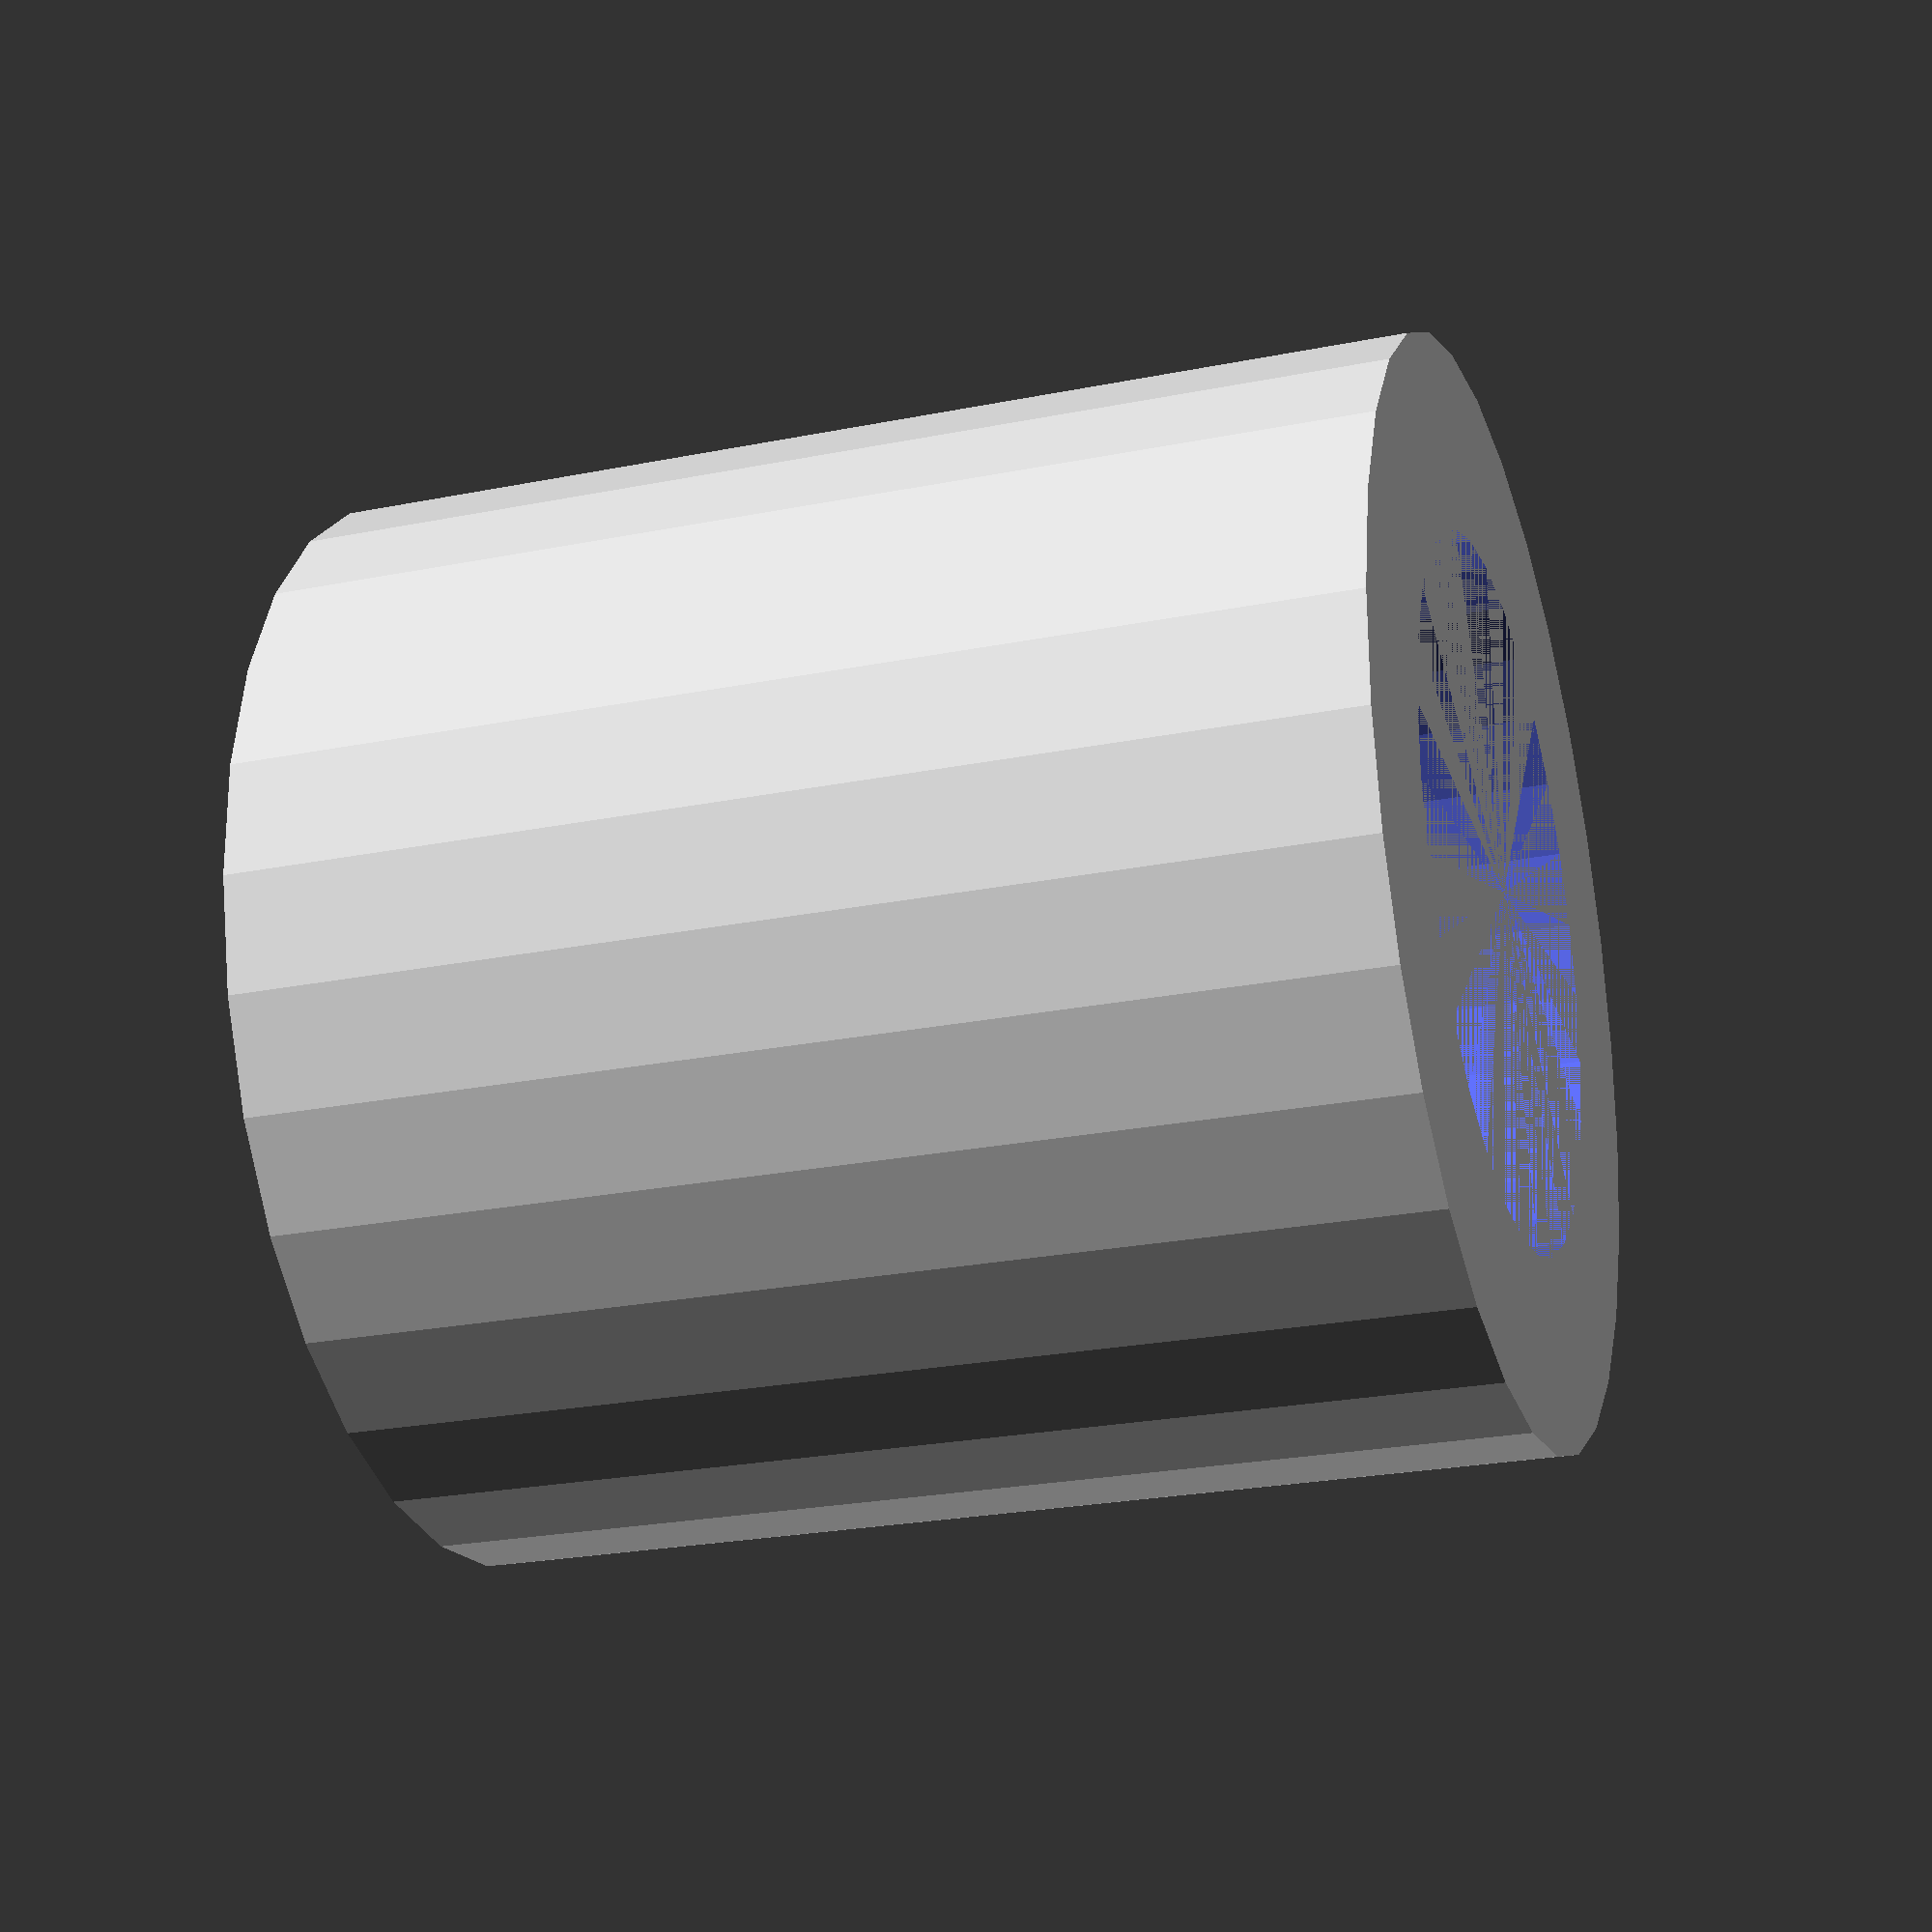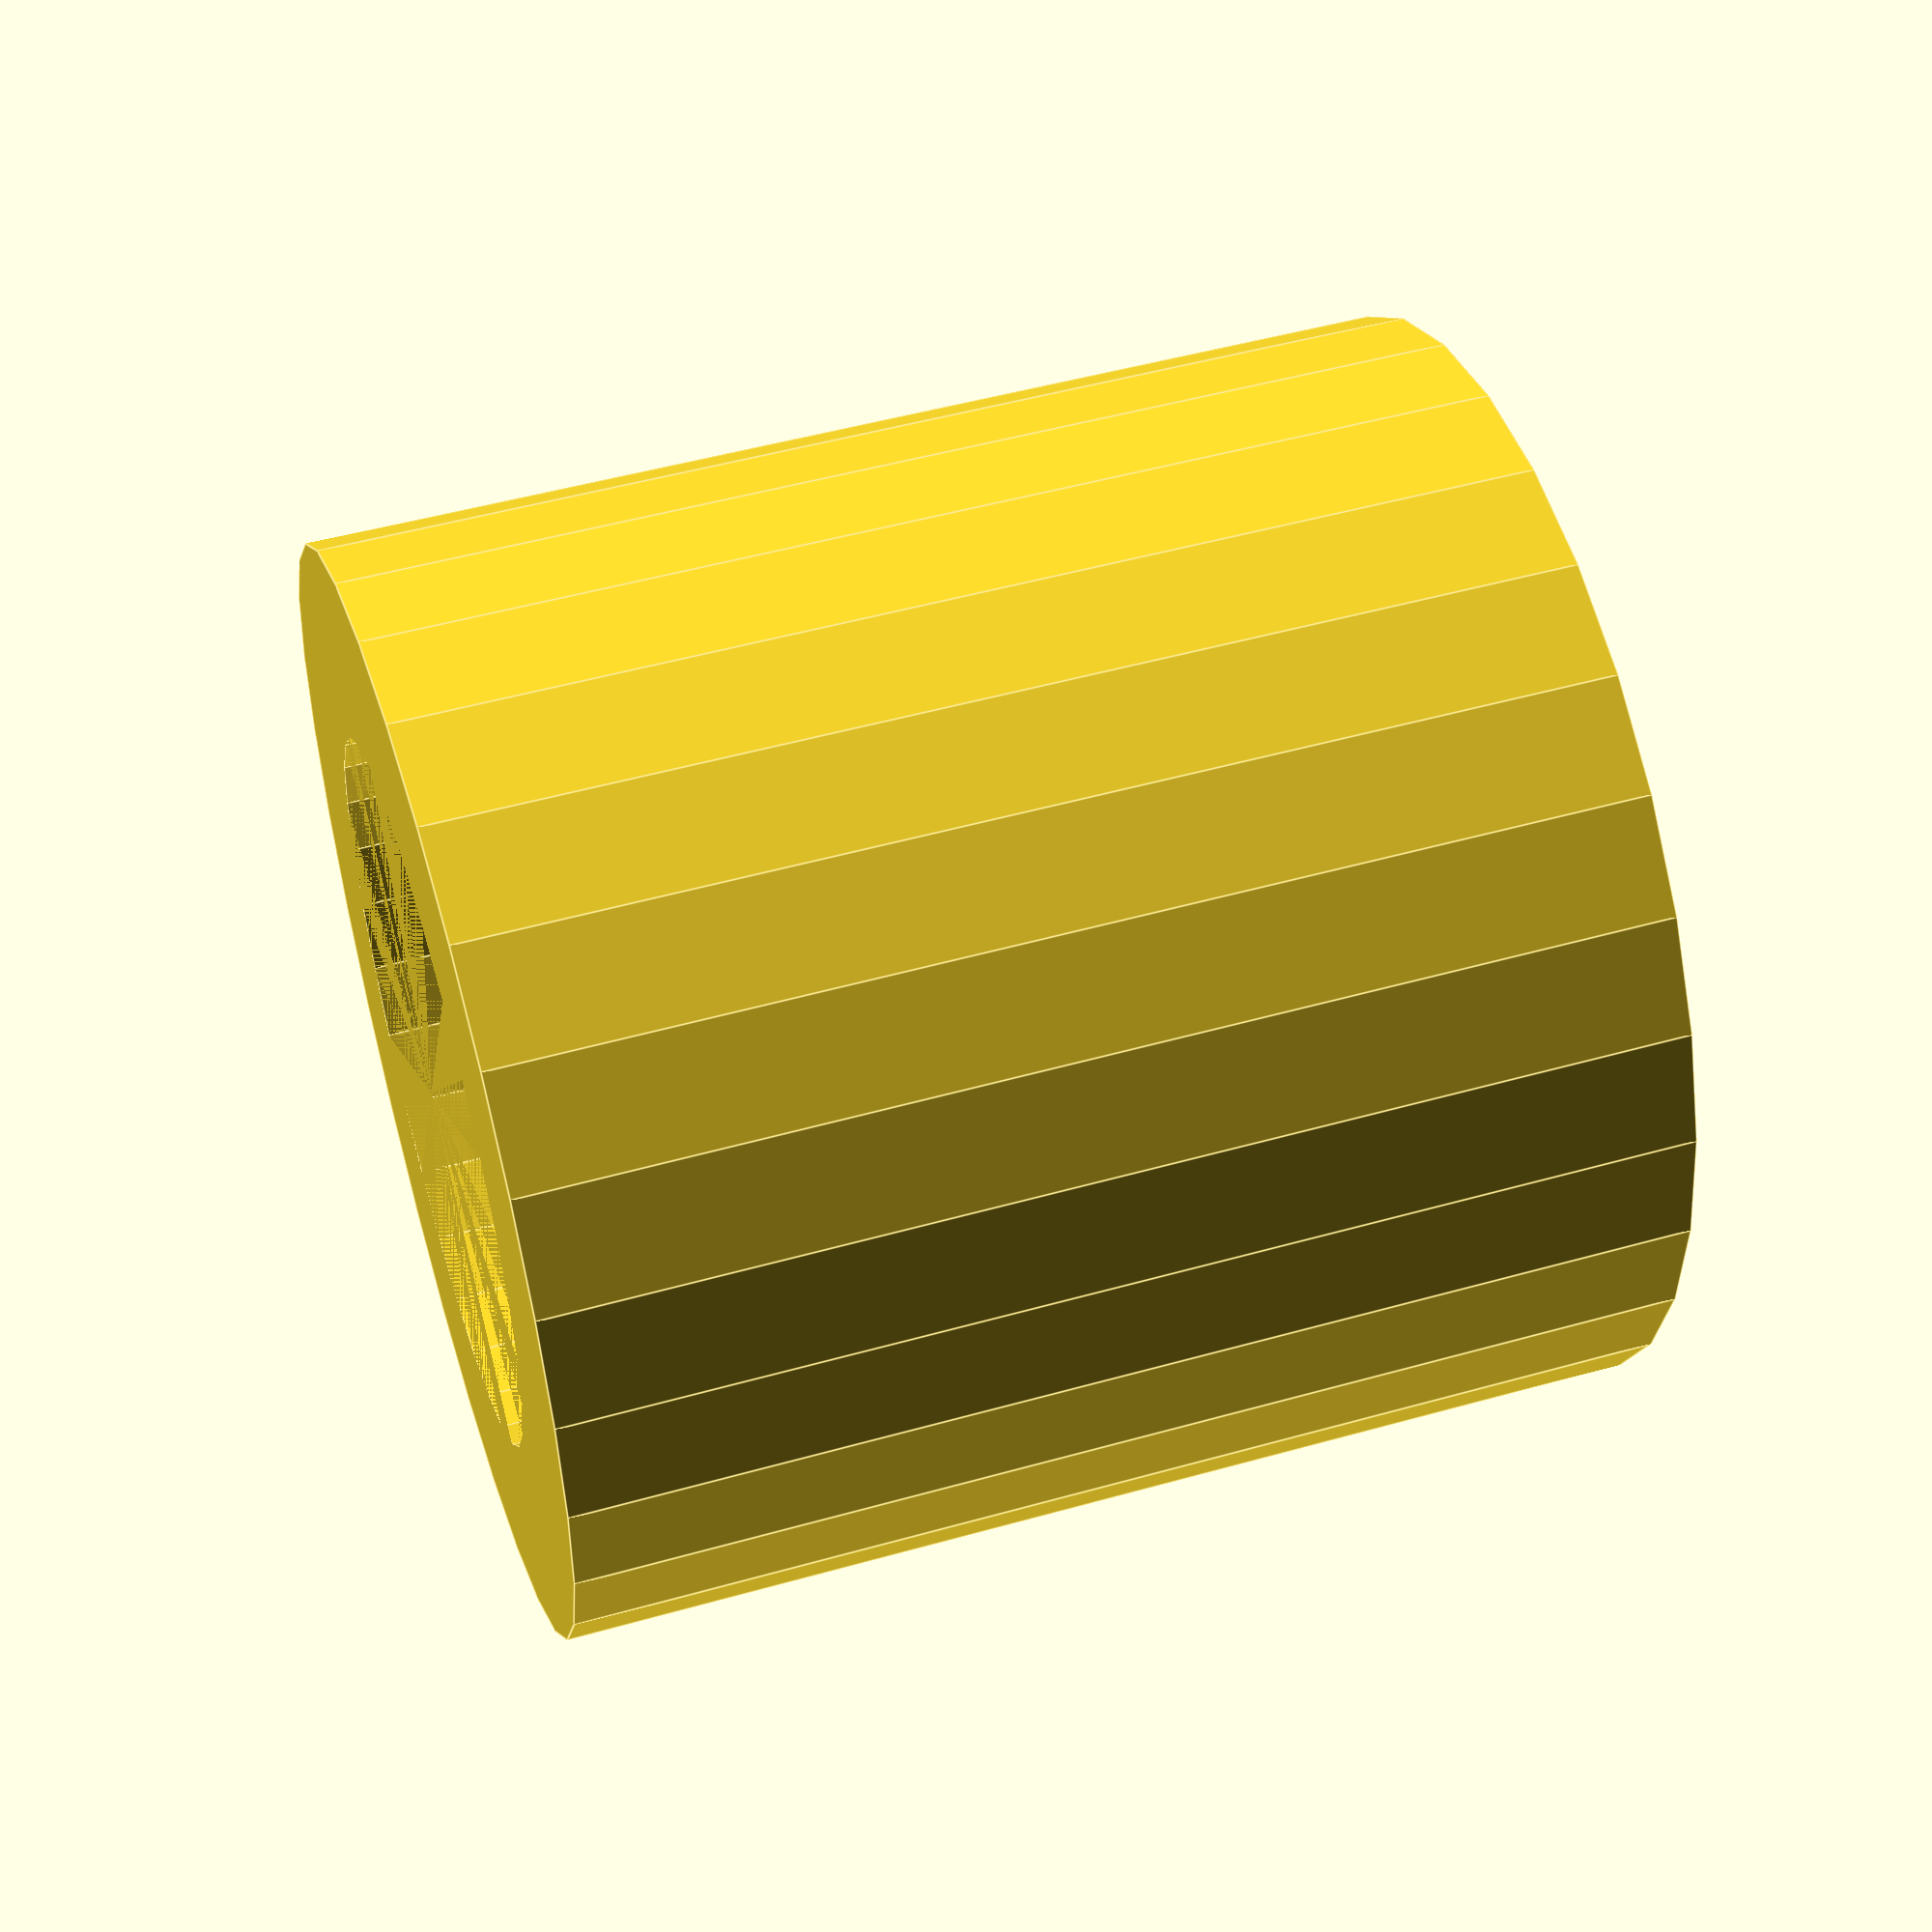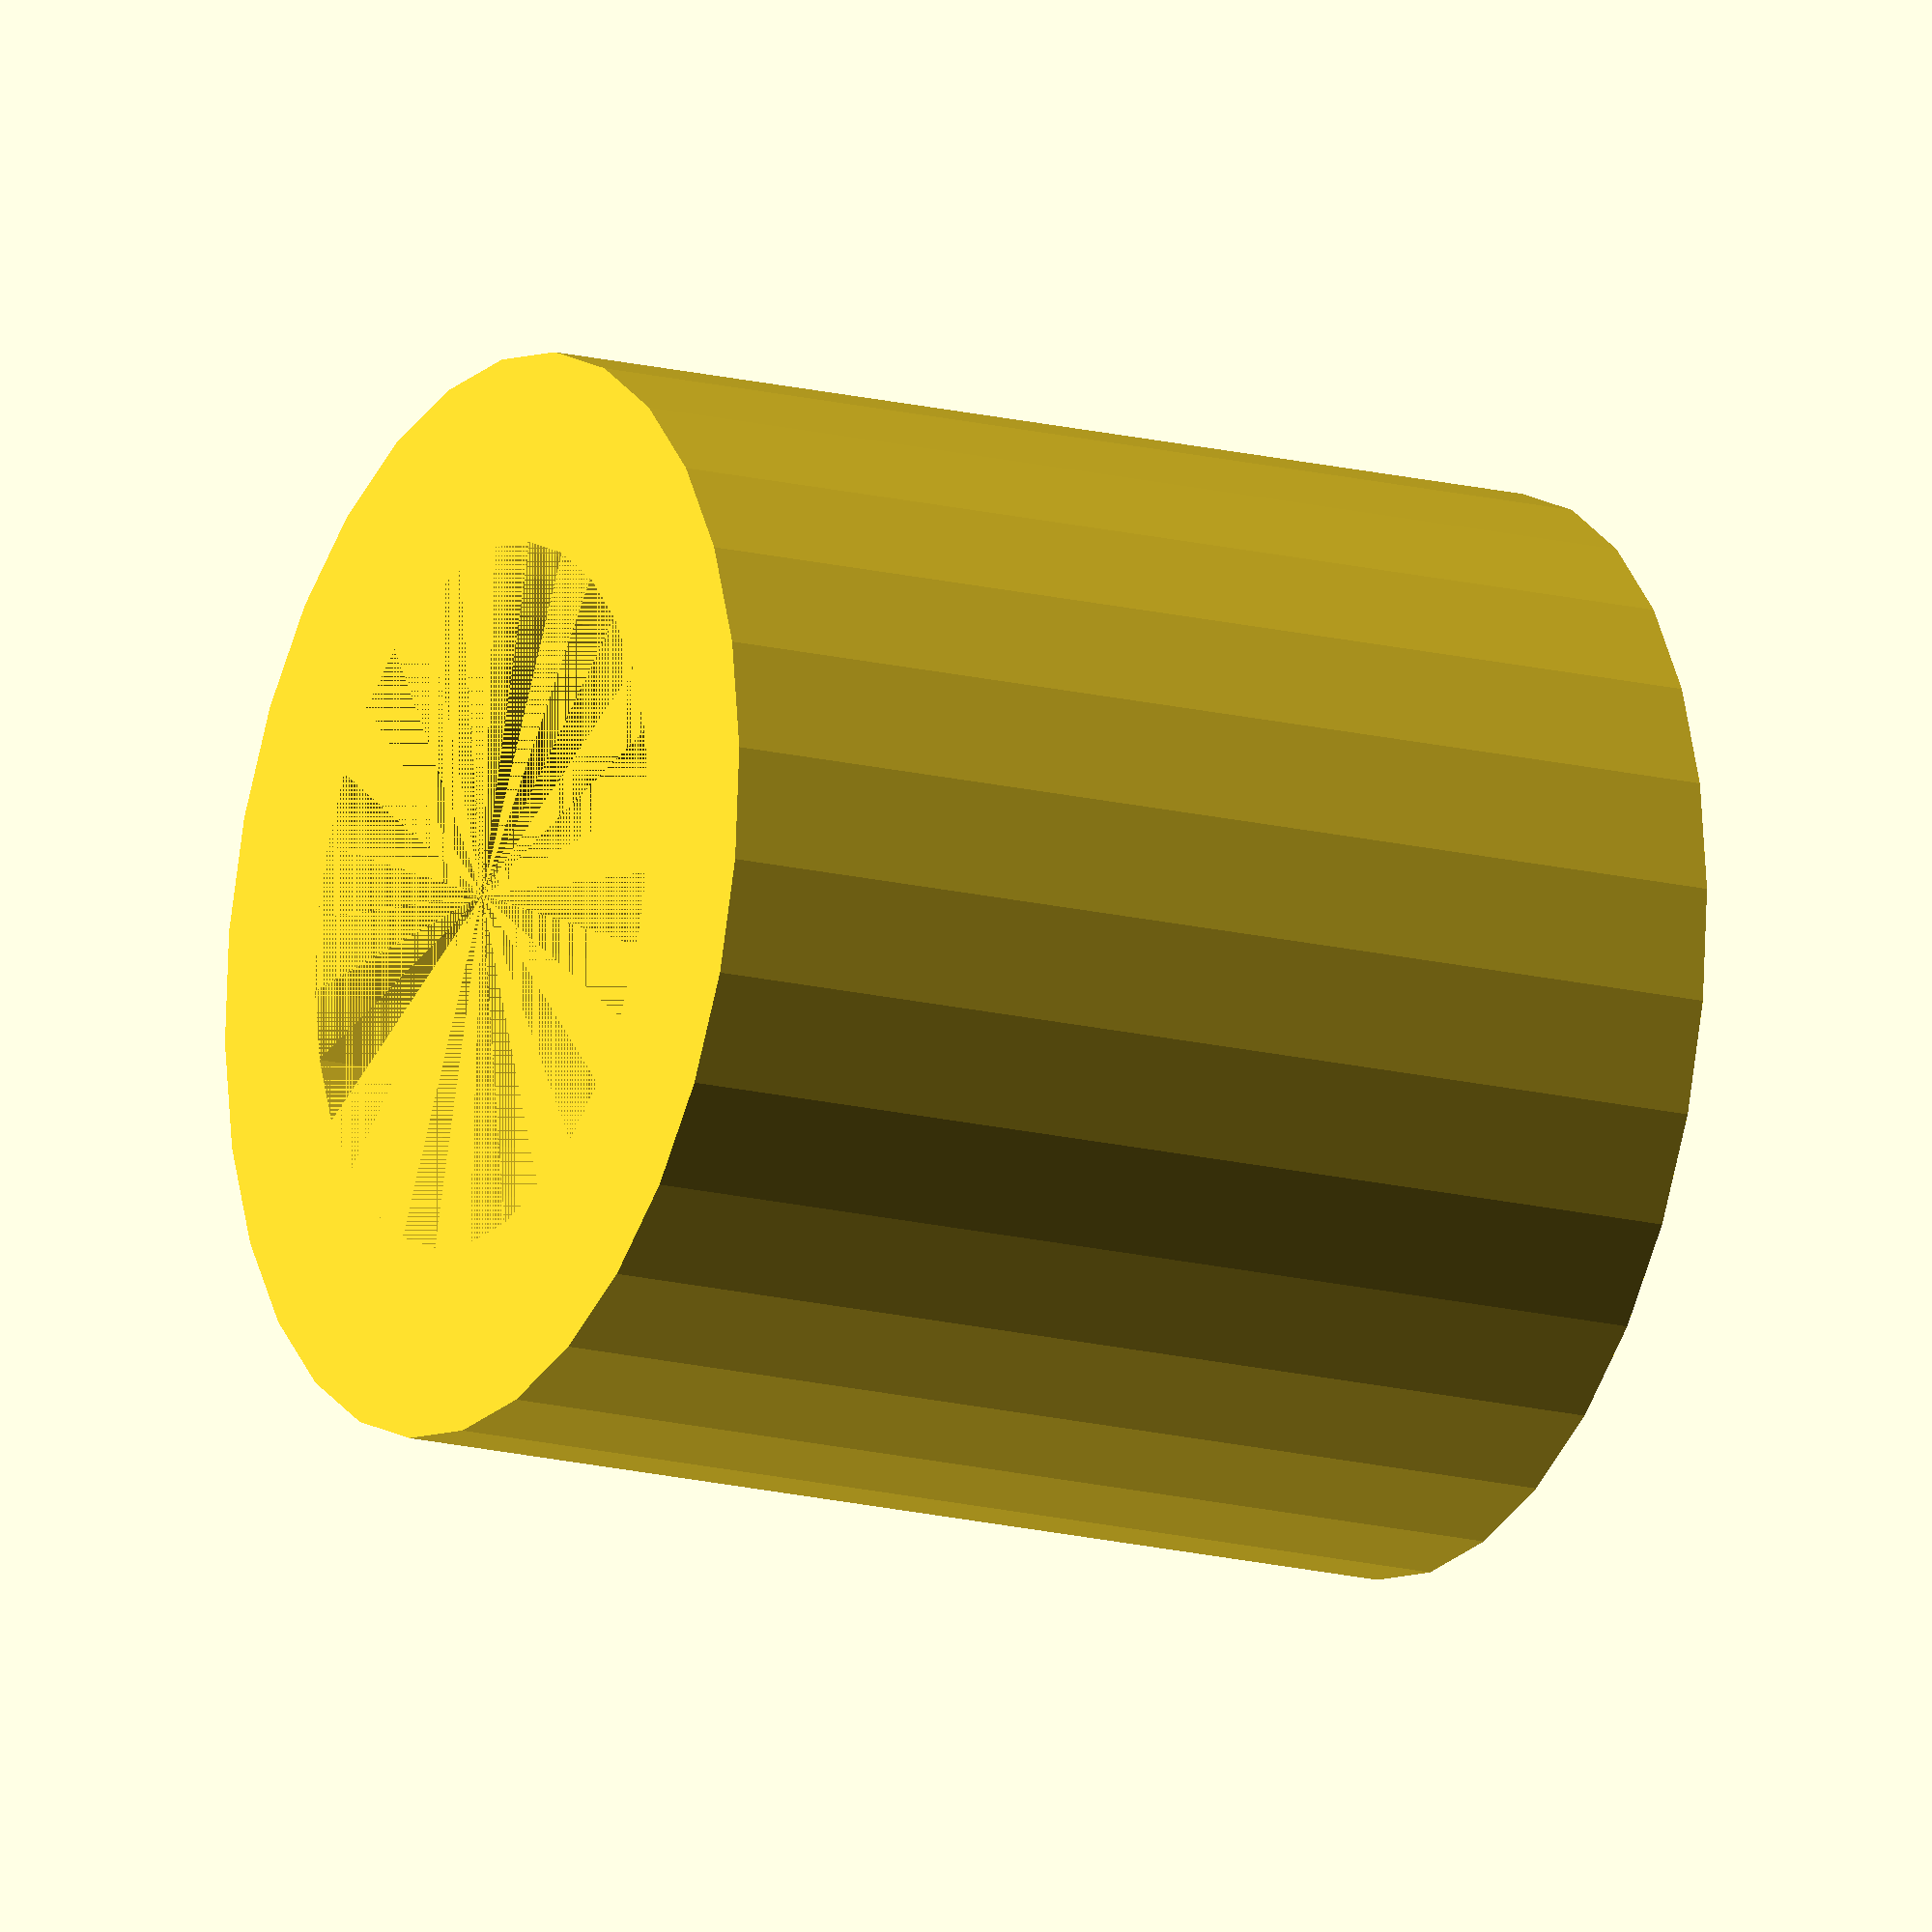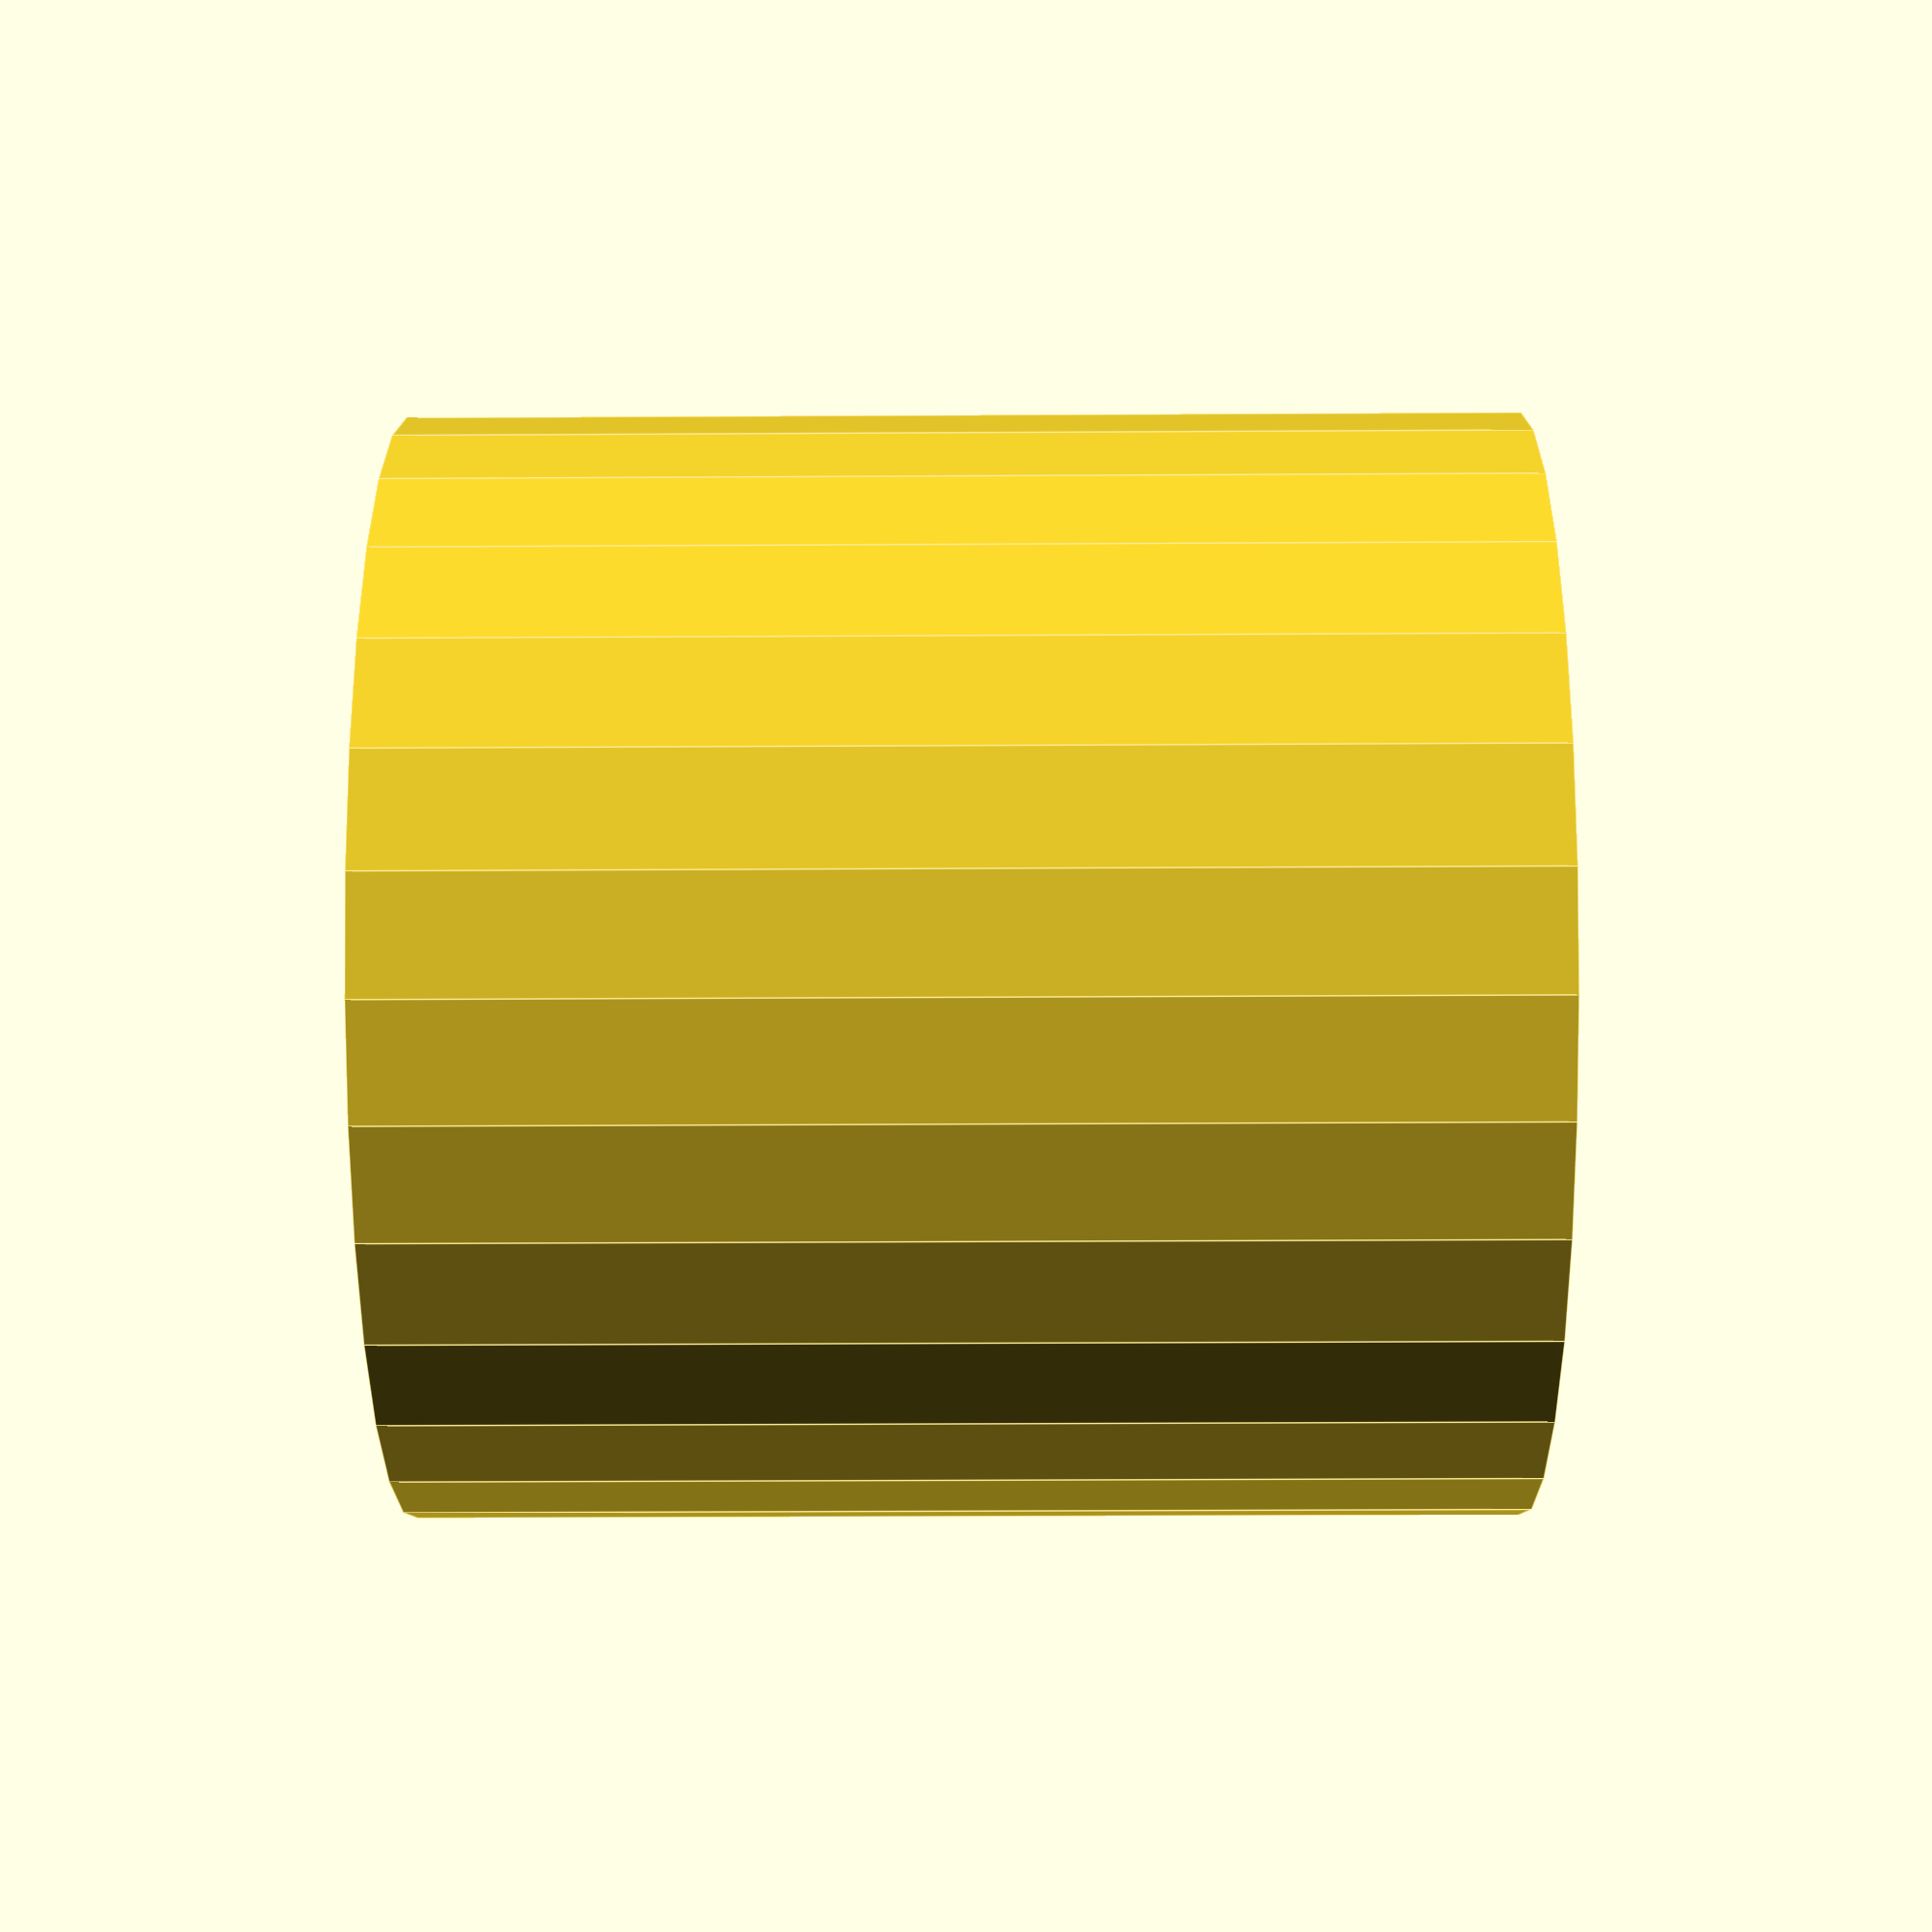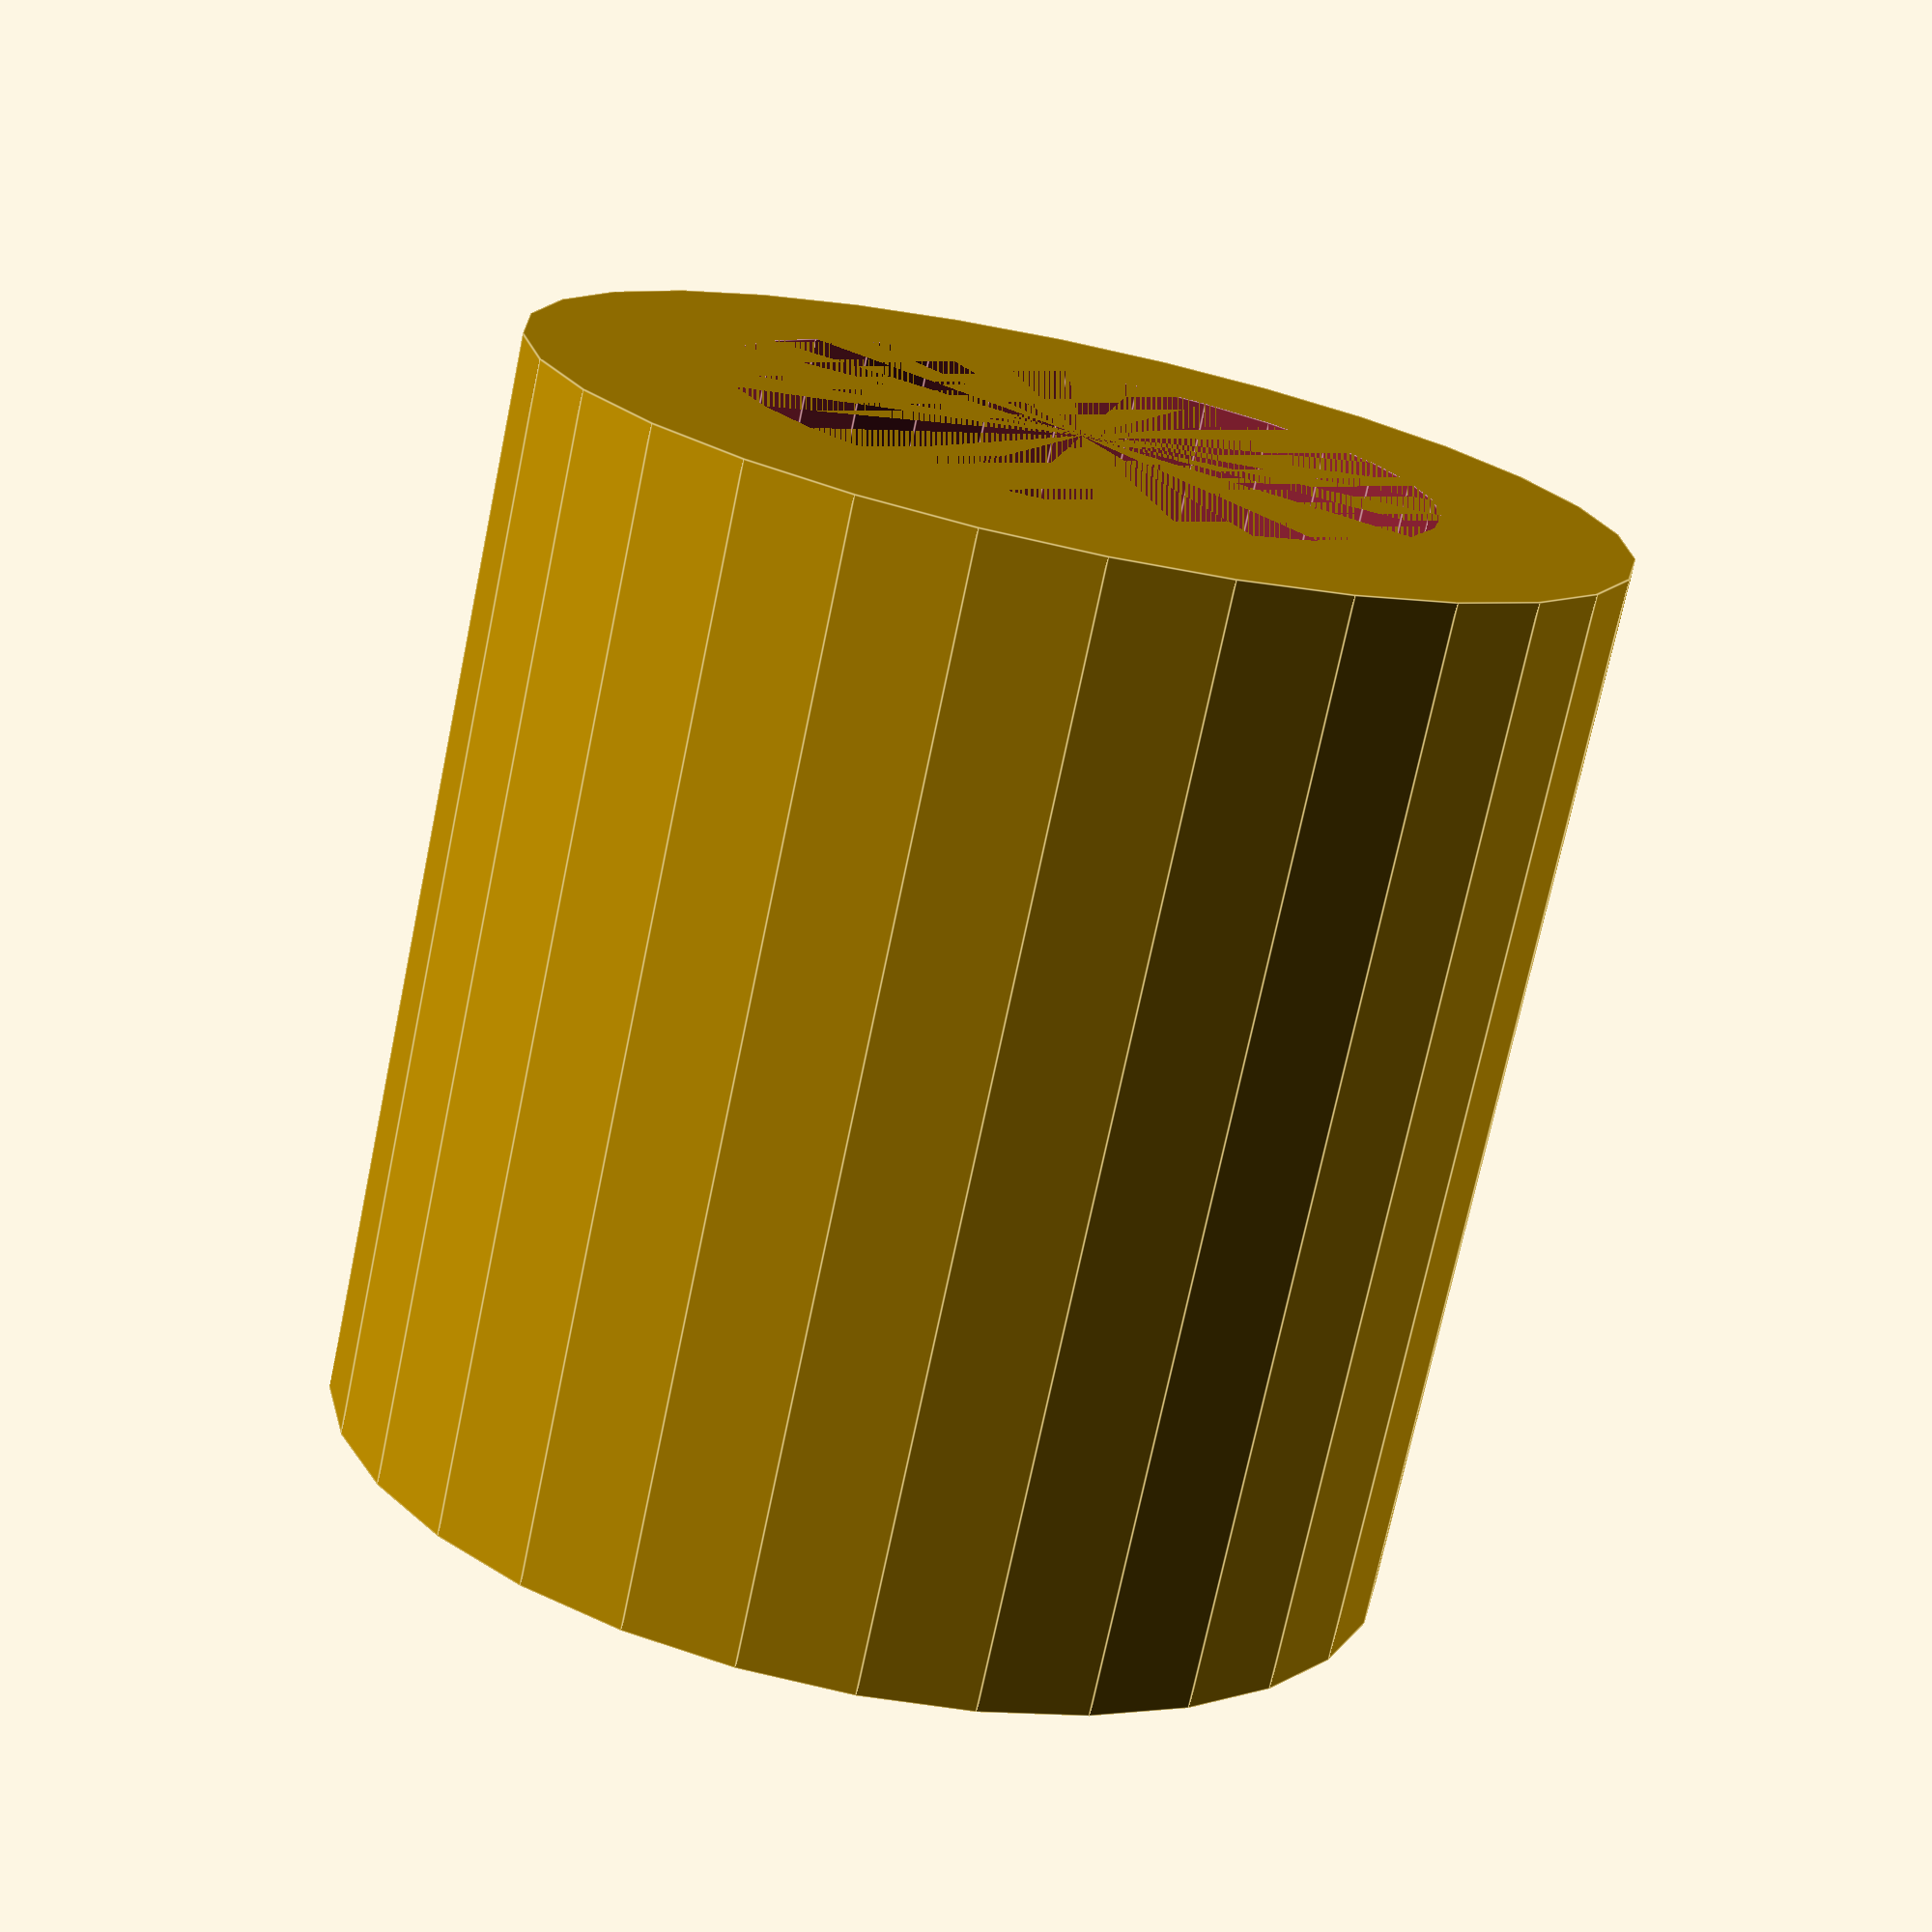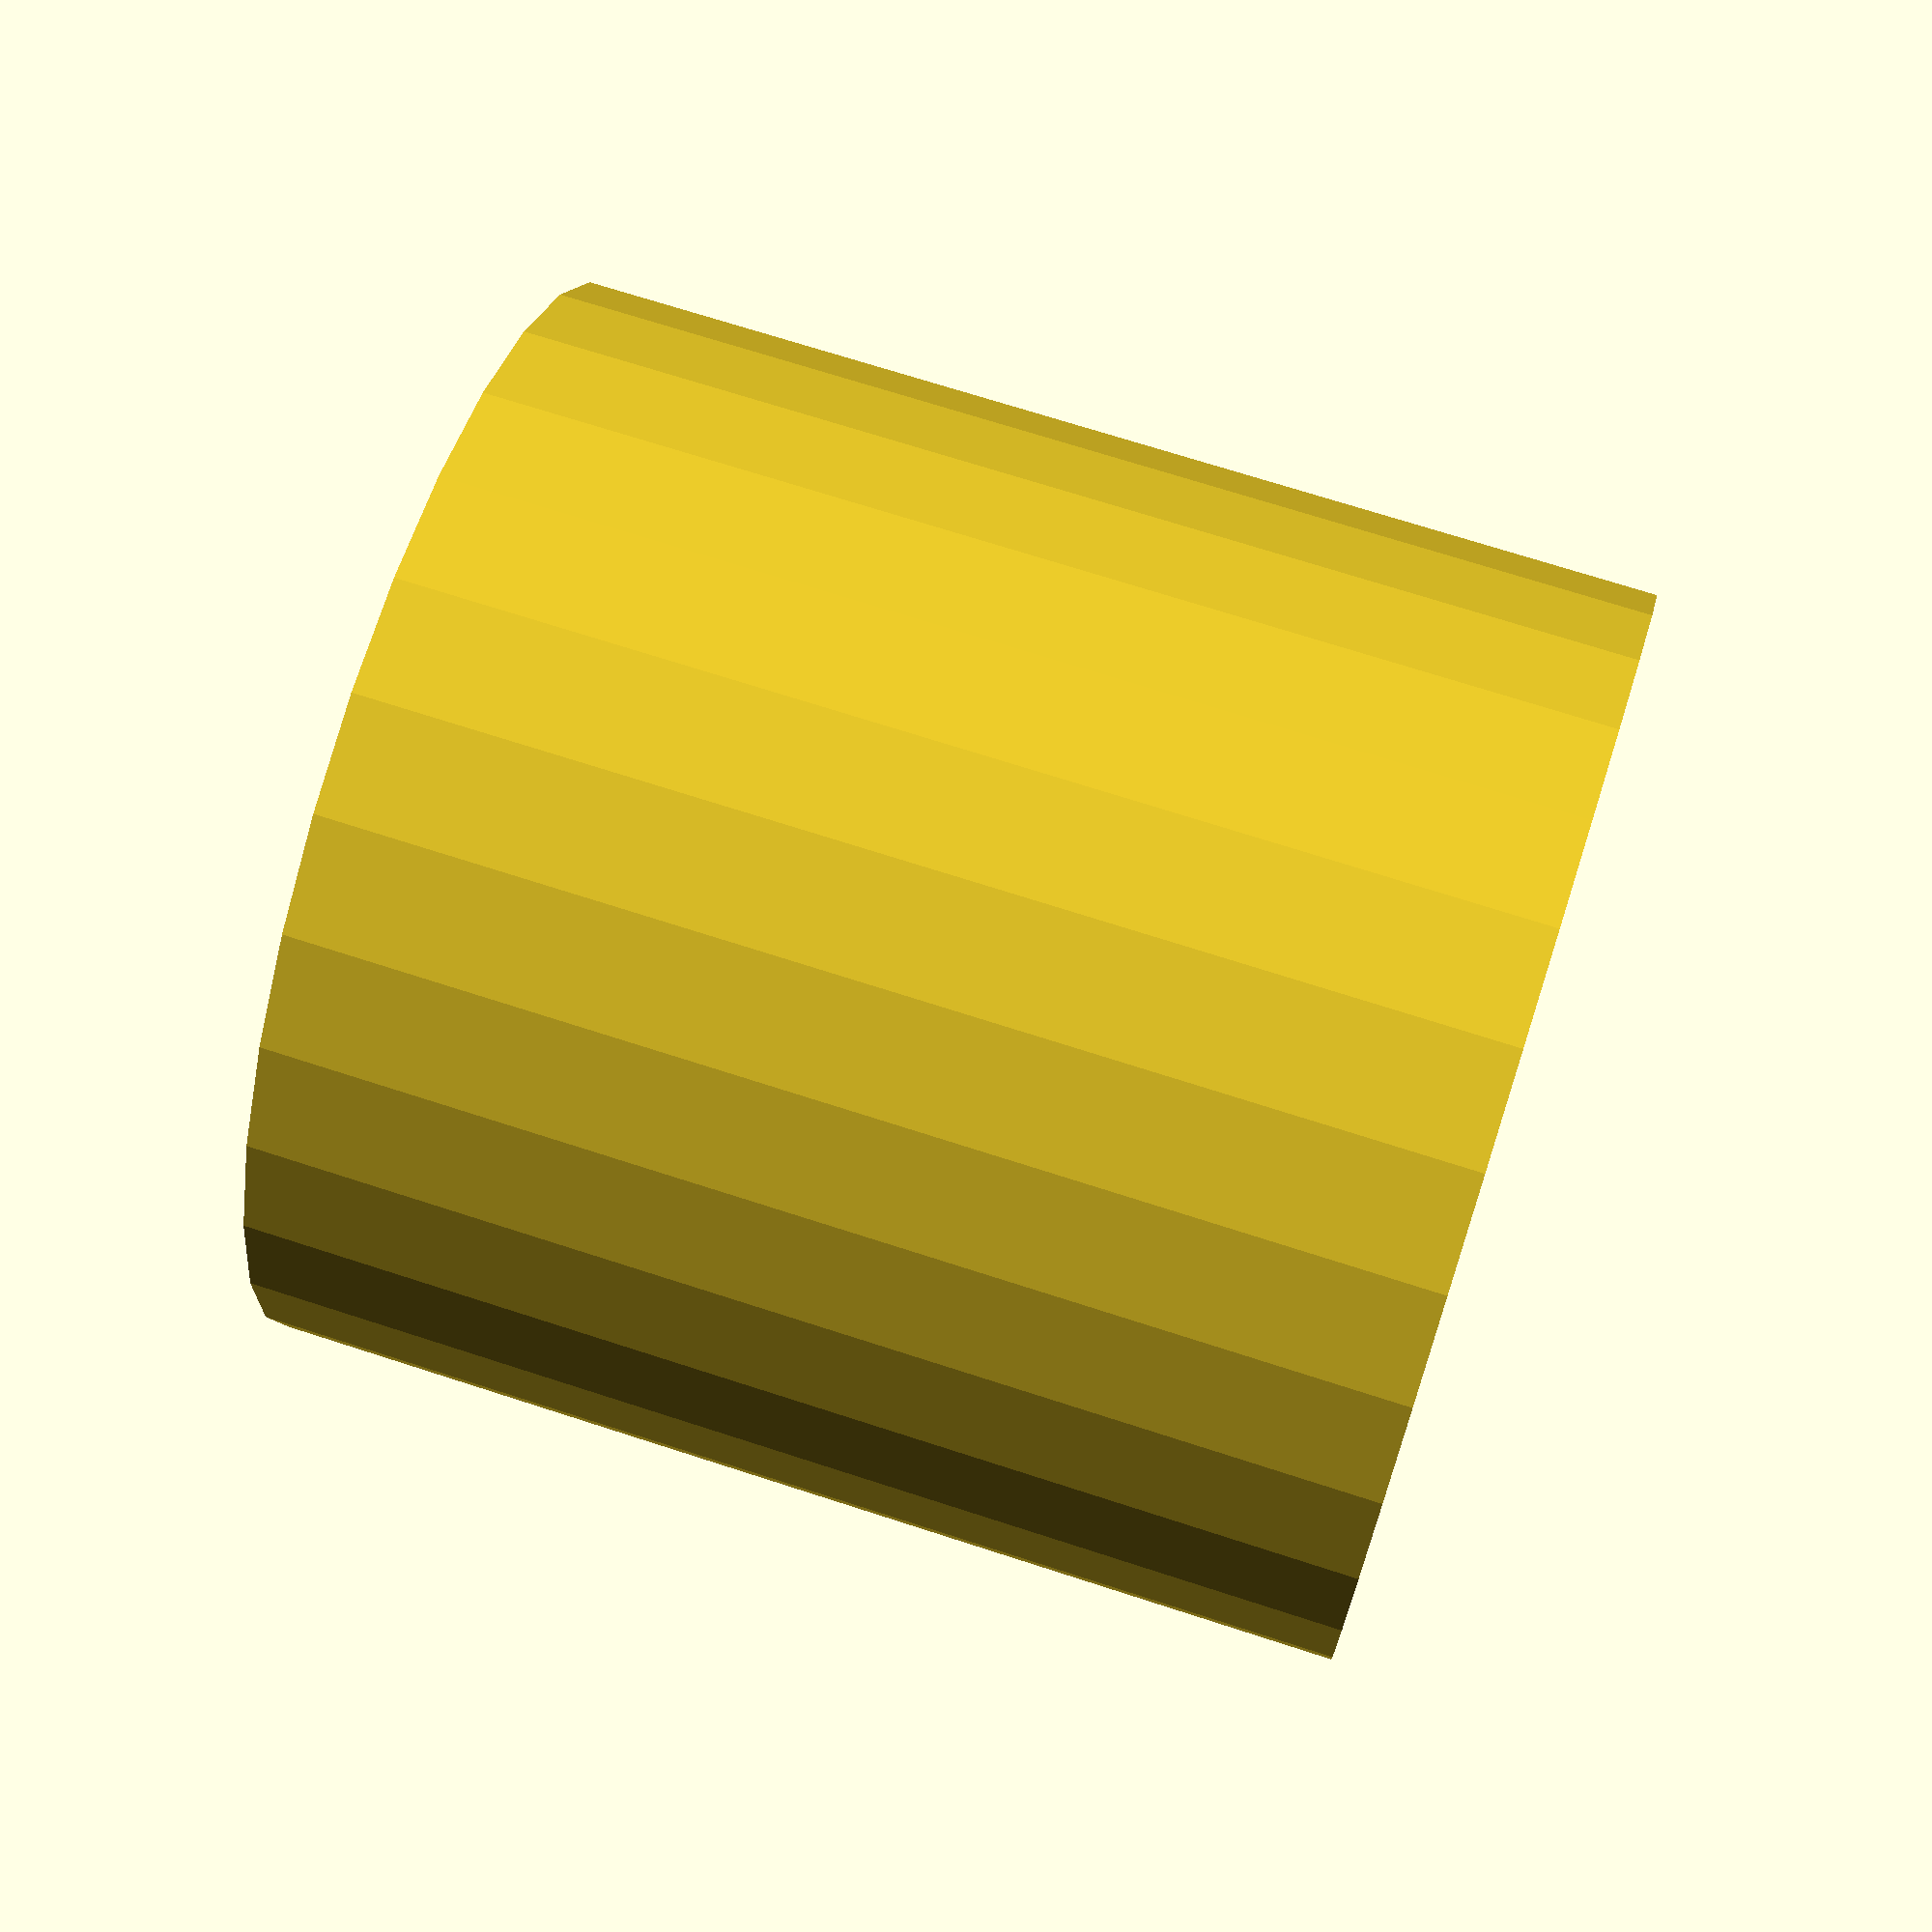
<openscad>
difference(){
    cylinder(r=5, h=10, center=true, $fs=0.1);
    cylinder(r=3.25, h=10, center=true, $fs=0.1);
}

</openscad>
<views>
elev=204.5 azim=126.8 roll=71.8 proj=p view=solid
elev=130.7 azim=99.4 roll=287.4 proj=p view=edges
elev=196.0 azim=205.6 roll=298.0 proj=o view=solid
elev=206.9 azim=114.2 roll=269.5 proj=p view=edges
elev=73.1 azim=67.1 roll=168.2 proj=p view=edges
elev=109.6 azim=91.0 roll=252.0 proj=p view=wireframe
</views>
